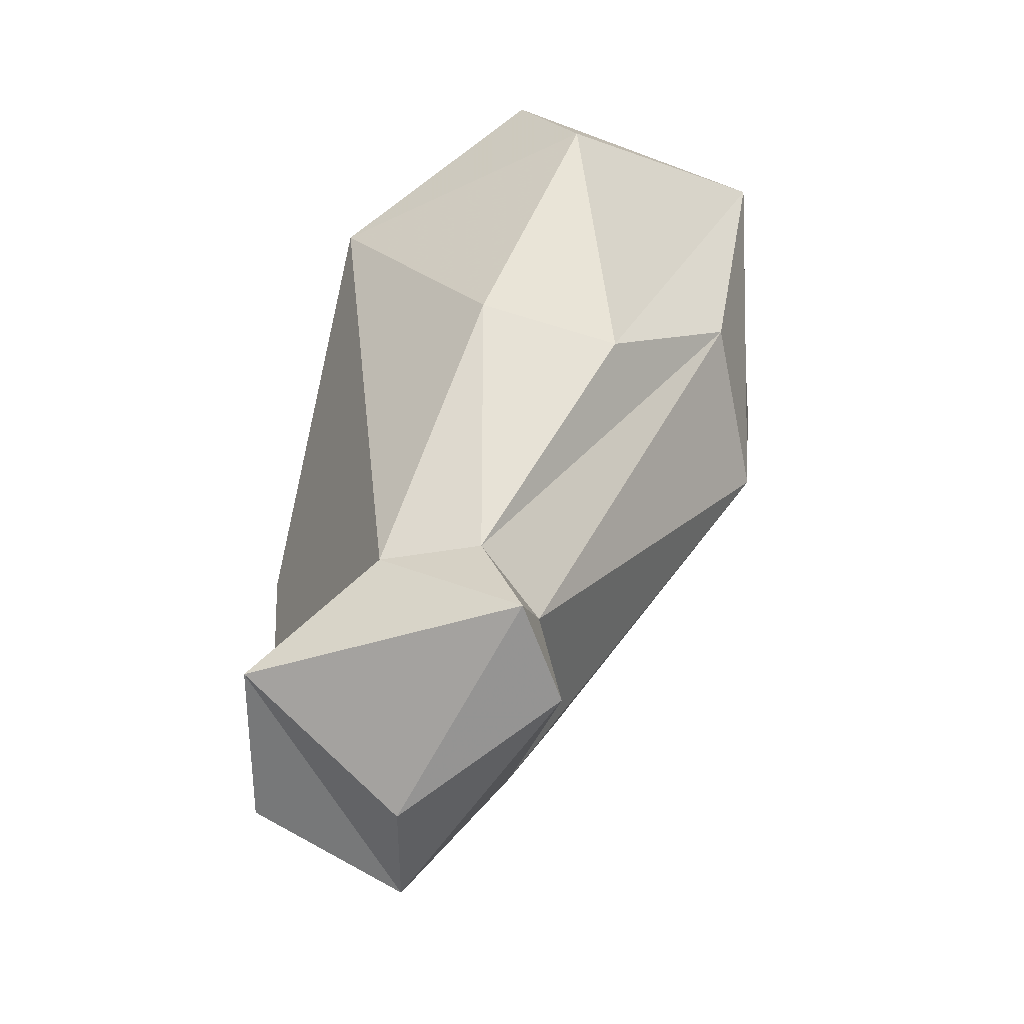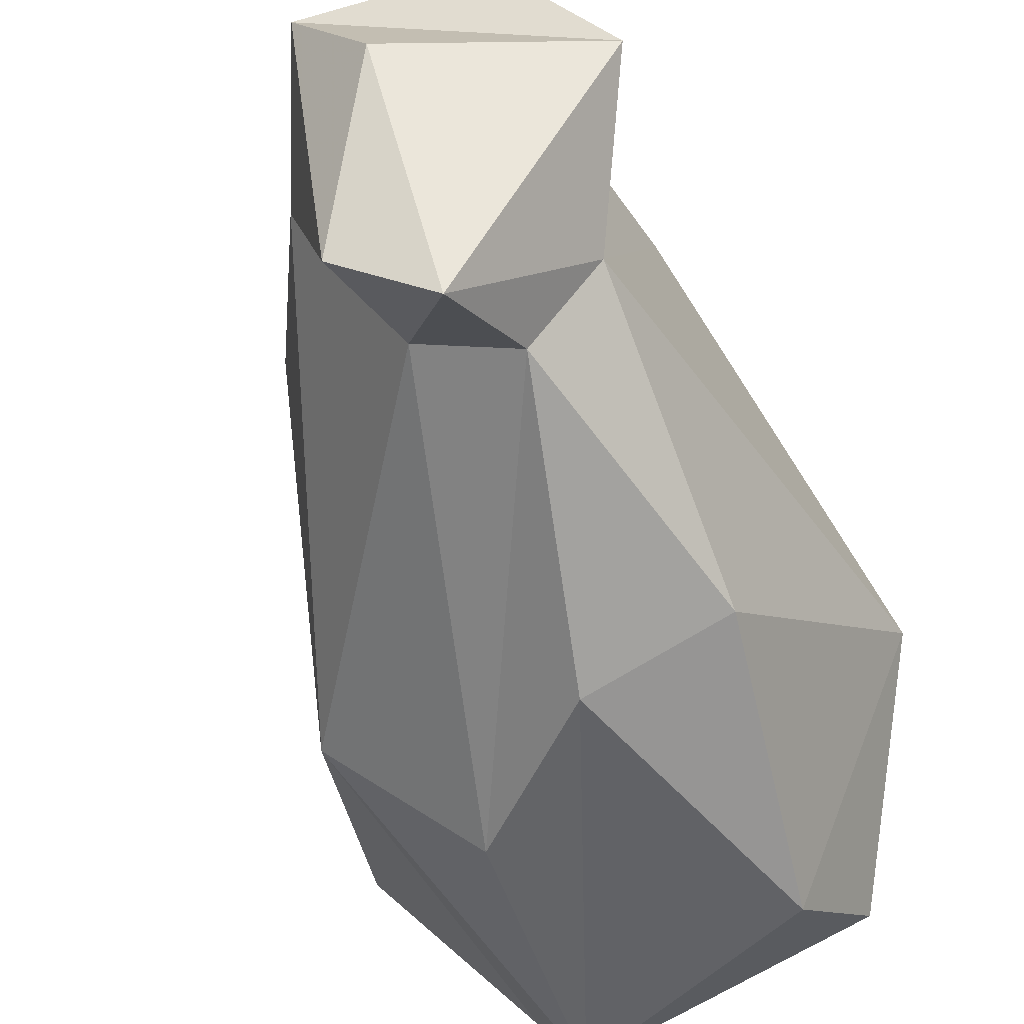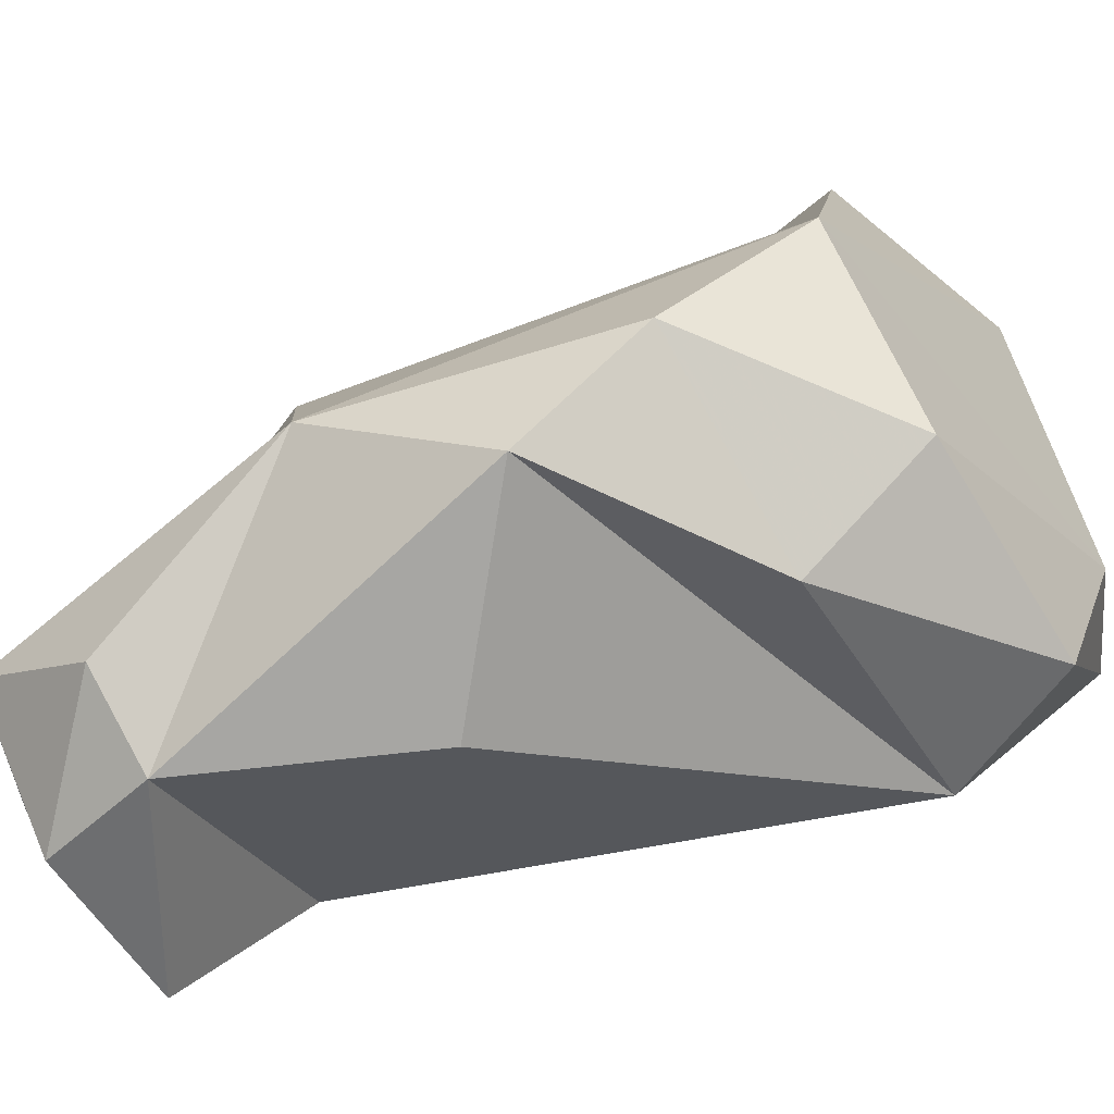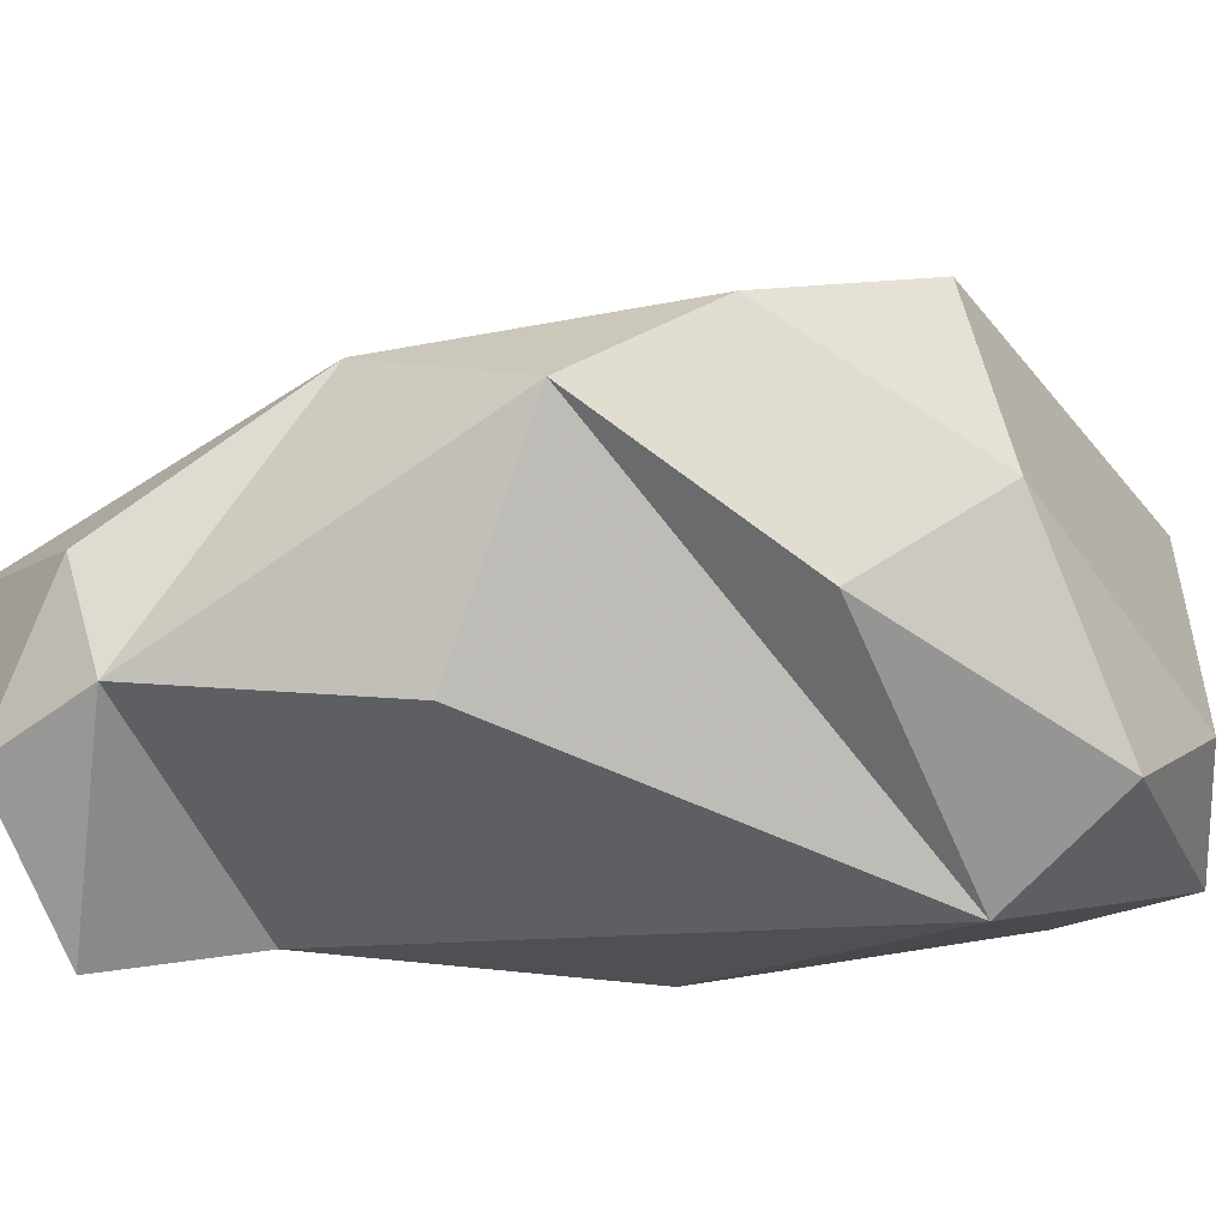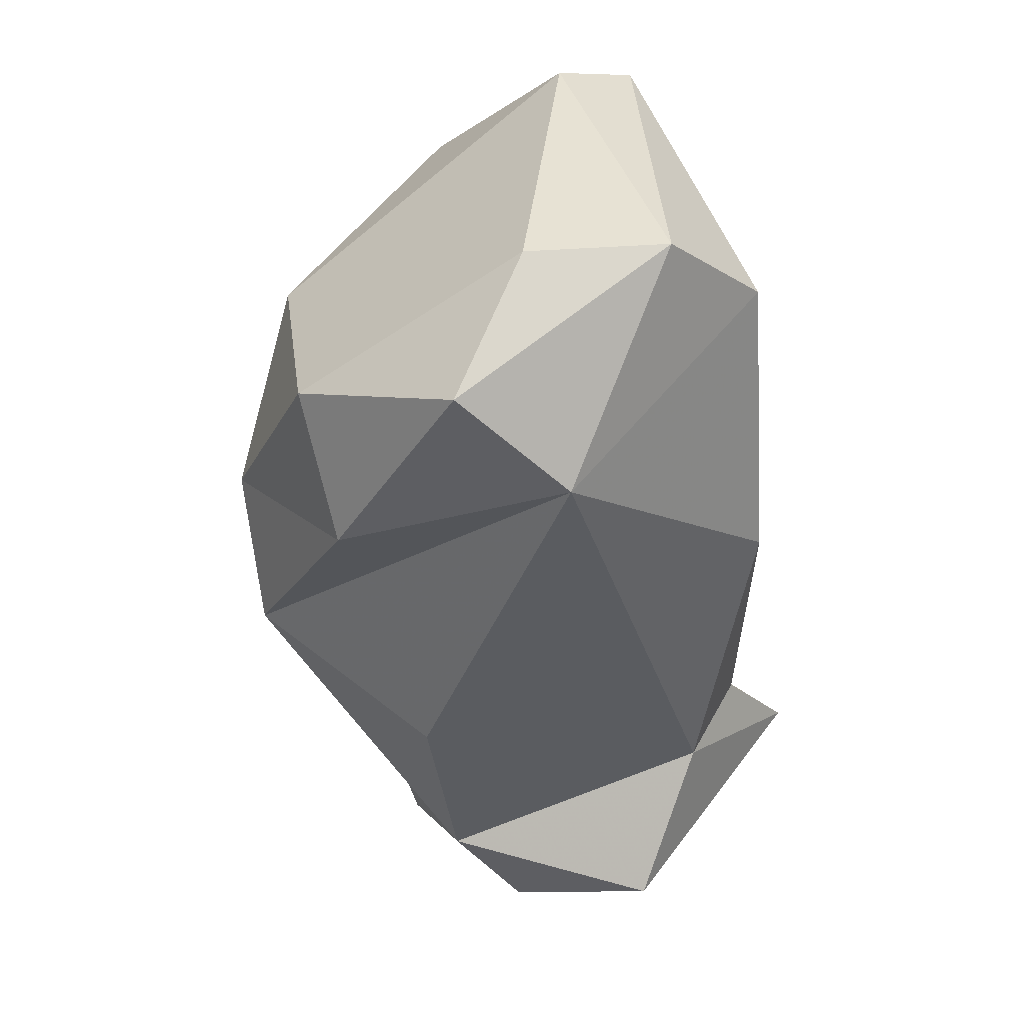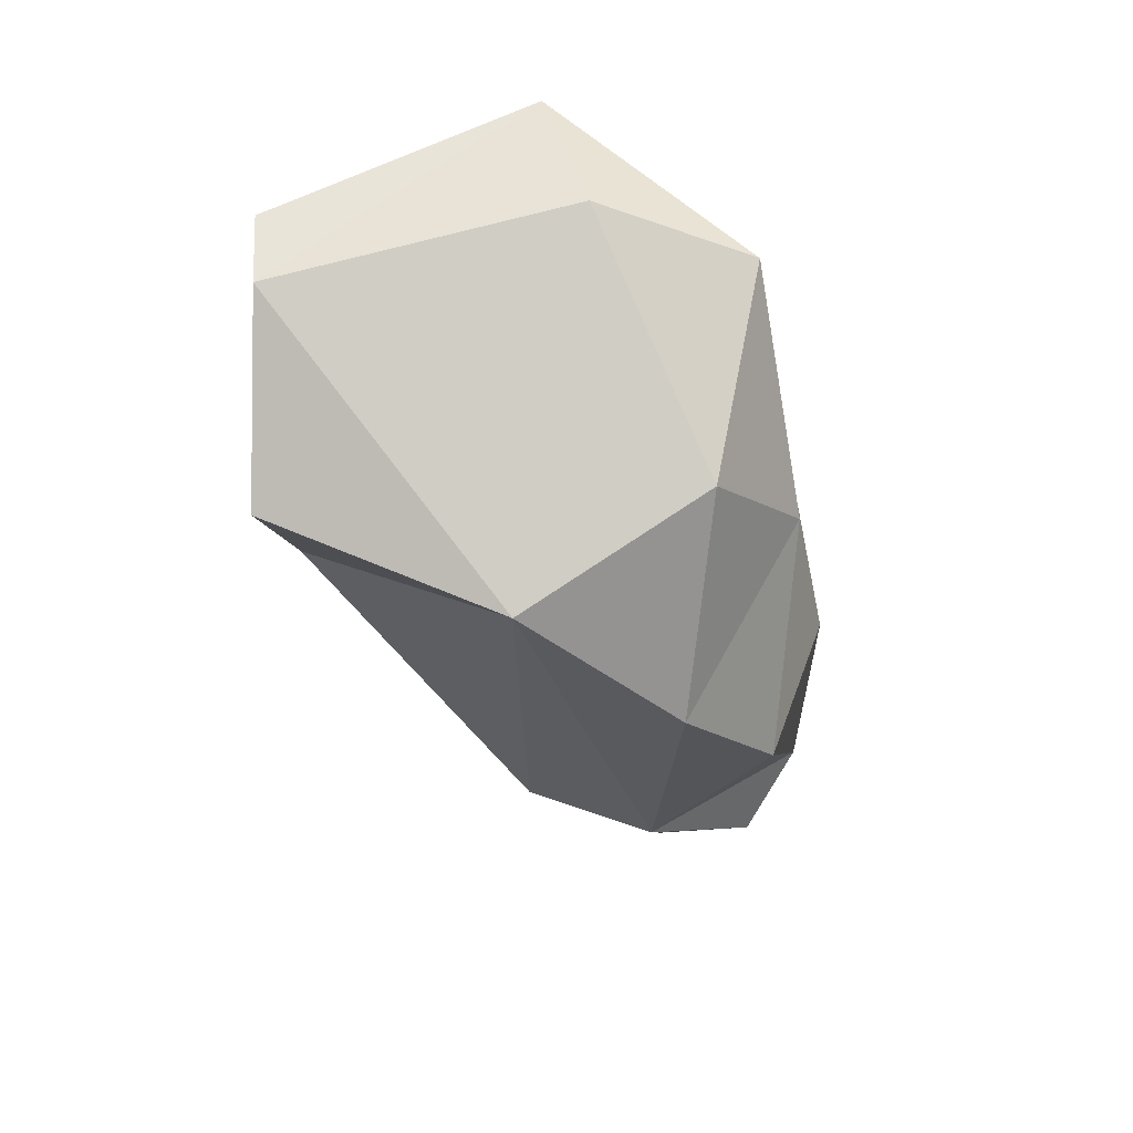
<metadata>
{"format":"obj","ext":"obj","renderer":"f3d","projection":"perspective","resolution":1024,"background":"white","views":[{"elev":-31.2,"azim":-29.4,"up":"+Z"},{"elev":-62.3,"azim":-144.4,"up":"+Y"},{"elev":66.4,"azim":-92.3,"up":"+Y"},{"elev":50.9,"azim":-79.1,"up":"+Y"},{"elev":52.7,"azim":-104.4,"up":"+Z"},{"elev":45.1,"azim":146.3,"up":"+Z"}]}
</metadata>
<code>
v 174 292.7 59.91
v 176.3 296.7 57.48
v 177.5 298.7 60.09
v 177.7 299.6 67.33
v 177.1 290.1 63.42
v 181.1 296.2 55.61
v 179.6 285.8 60.46
v 179 292.3 56.27
v 179.3 287.8 72.27
v 177.7 294.8 79.21
v 183 304 68.65
v 179.8 297.8 81.9
v 179.4 288 63.49
v 180.1 299.6 58.75
v 181.8 288.8 62
v 183.5 294.8 83.55
v 181.9 287.5 58.72
v 180.7 301.5 75.18
v 183.5 286.7 71.55
v 183.6 293.7 59.05
v 186.3 303.9 72.07
v 184.1 301.8 78.52
v 185.3 301.1 63.64
v 182.7 287.4 80.65
v 188.6 287.8 74.52
v 187.5 297.5 63.47
v 182.3 290.6 83.98
v 190.3 301.1 76.32
v 191.4 290.7 70.91
v 191 289.2 82.71
v 194.7 294.8 77.51
v 192.3 291.3 82.21
g foo
f 8 7 1
f 17 7 8
f 6 17 8
f 6 1 2
f 8 1 6
f 7 17 15
f 7 15 13
f 7 5 1
f 5 7 13
f 20 15 17
f 5 3 1
f 6 20 17
f 3 2 1
f 23 20 6
f 14 2 3
f 14 6 2
f 14 23 6
f 5 4 3
f 3 23 14
f 9 13 19
f 19 13 25
f 13 15 25
f 13 9 5
f 9 10 5
f 10 4 5
f 26 20 23
f 11 3 4
f 23 3 11
f 24 9 19
f 29 25 15
f 20 29 15
f 26 29 20
f 4 10 11
f 28 26 23
f 25 30 19
f 30 24 19
f 29 30 25
f 24 10 9
f 28 29 26
f 18 11 10
f 11 18 21
f 11 21 23
f 21 28 23
f 27 24 30
f 24 27 10
f 29 32 30
f 31 32 29
f 10 27 12
f 28 31 29
f 12 18 10
f 22 18 12
f 22 21 18
f 22 28 21
f 32 27 30
f 16 27 32
f 12 27 16
f 28 16 32
f 28 32 31
f 22 12 16
f 22 16 28
g

</code>
